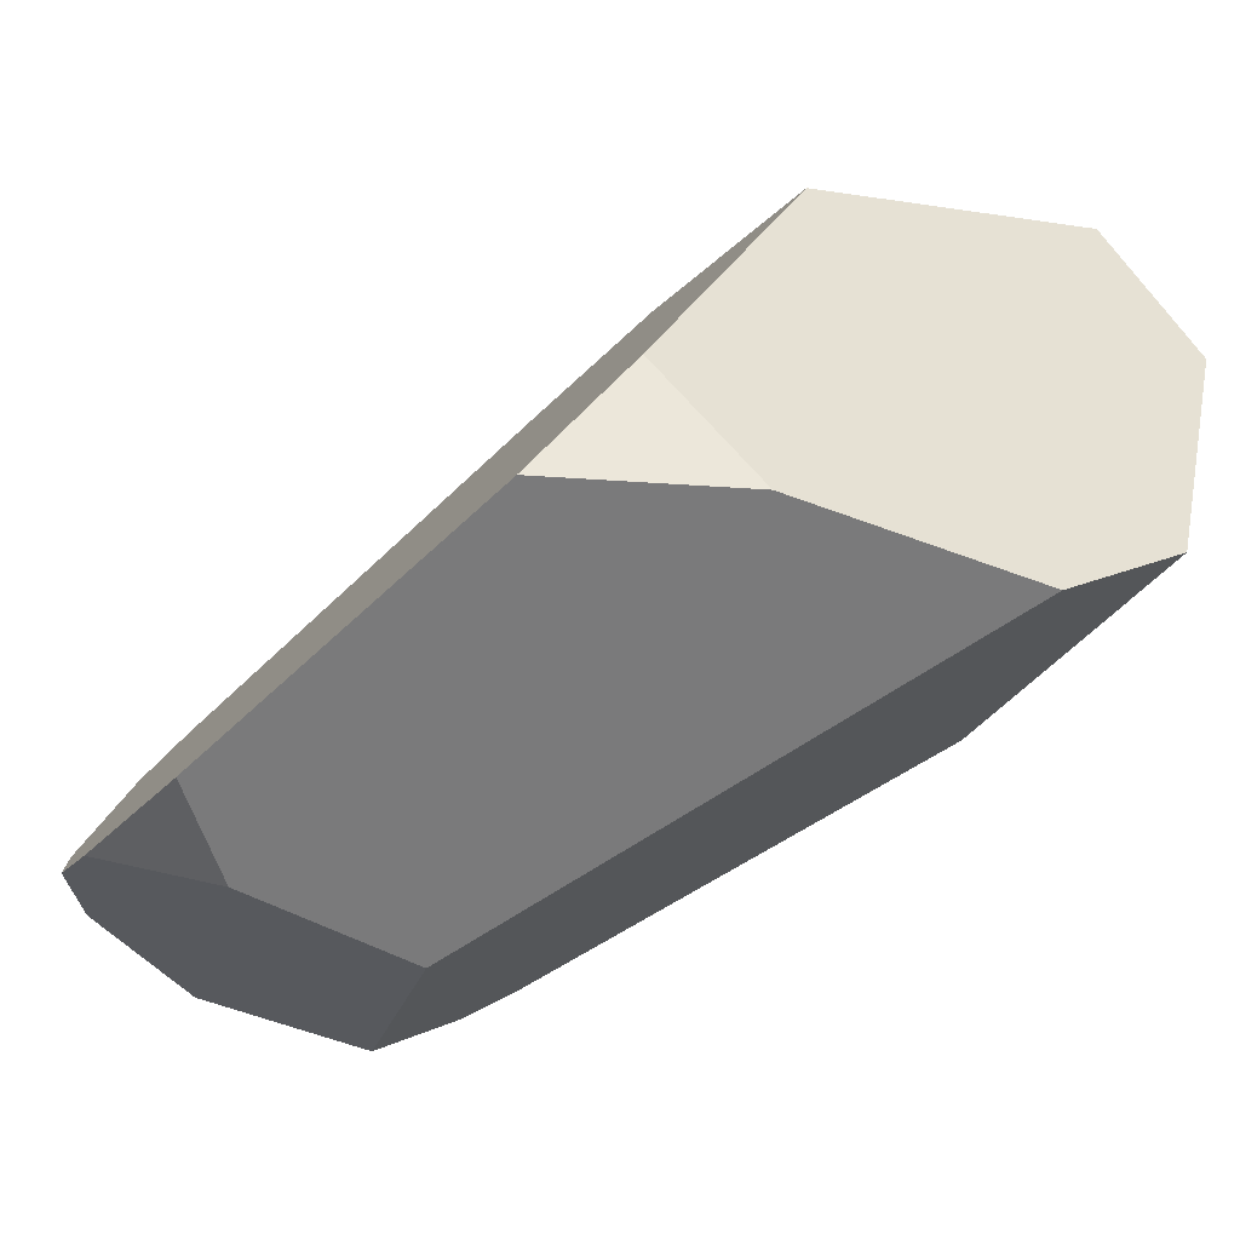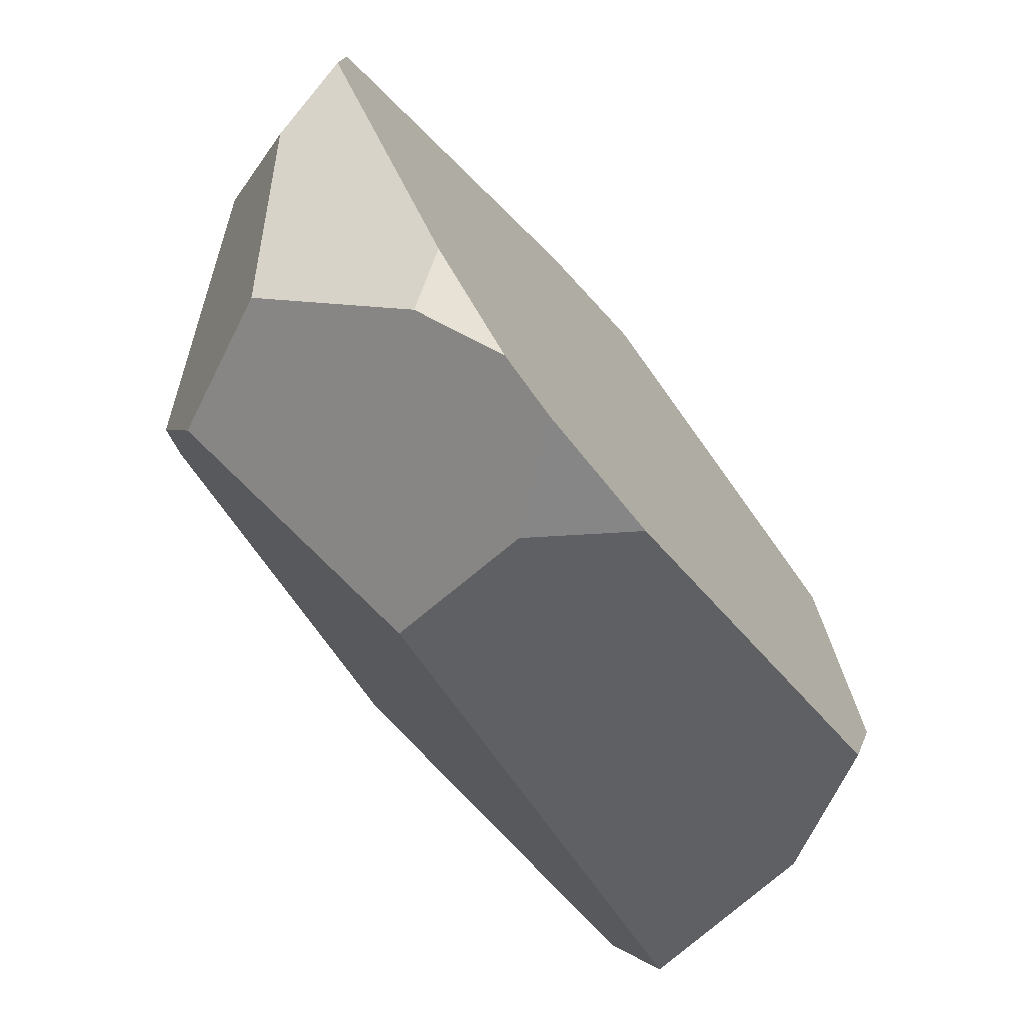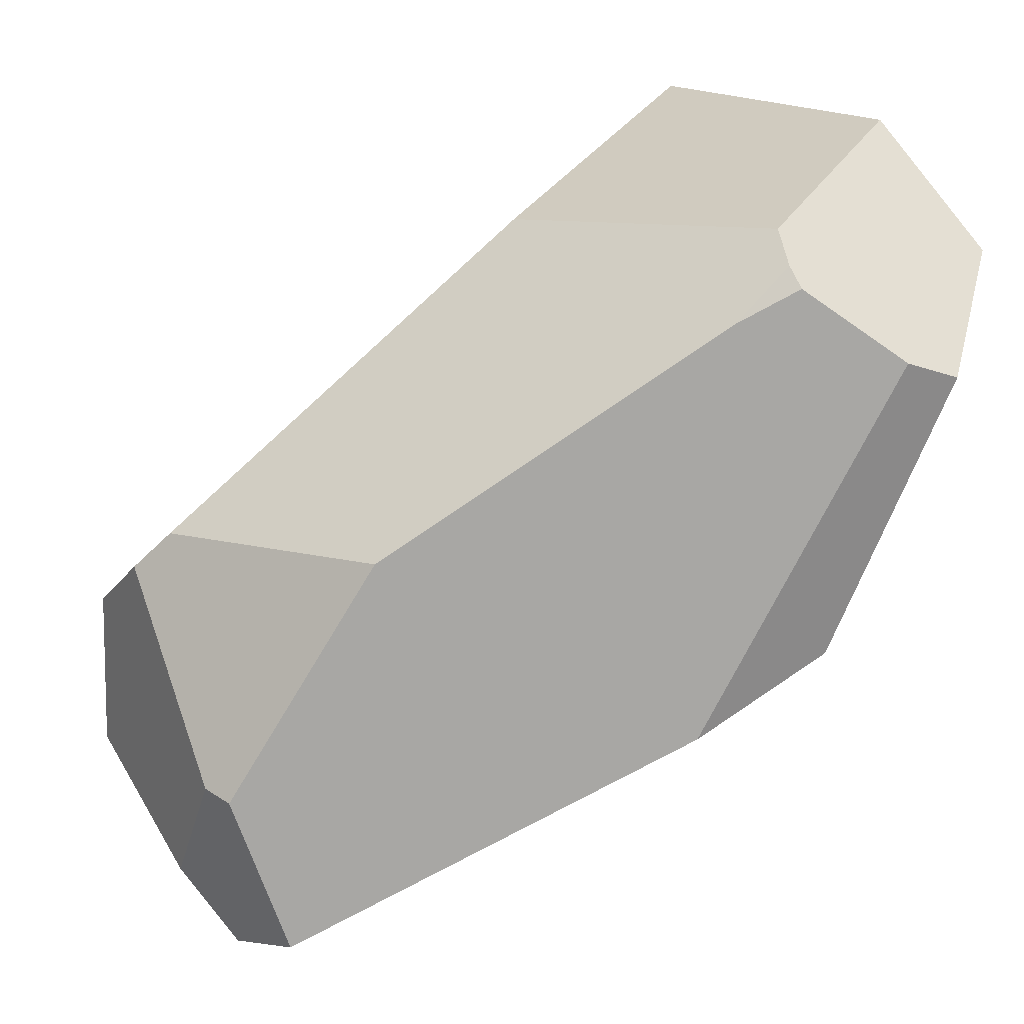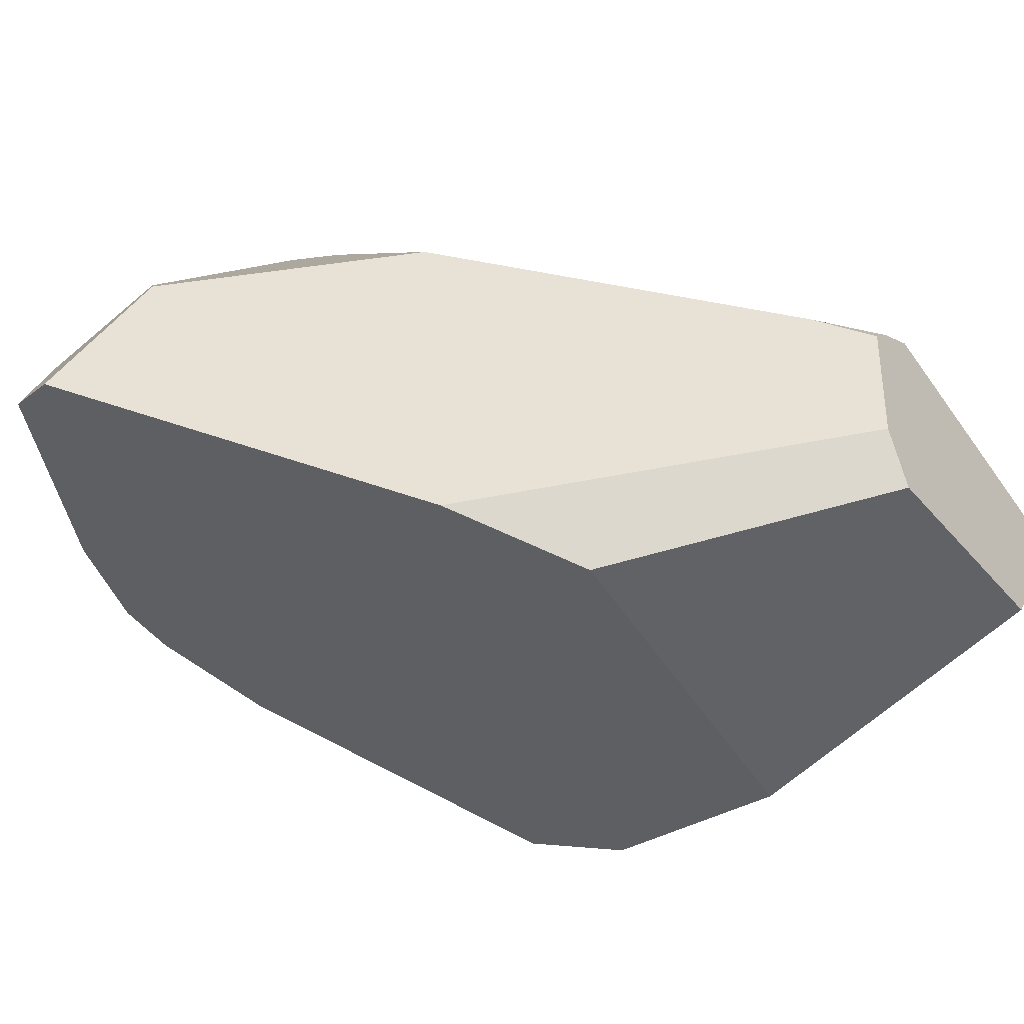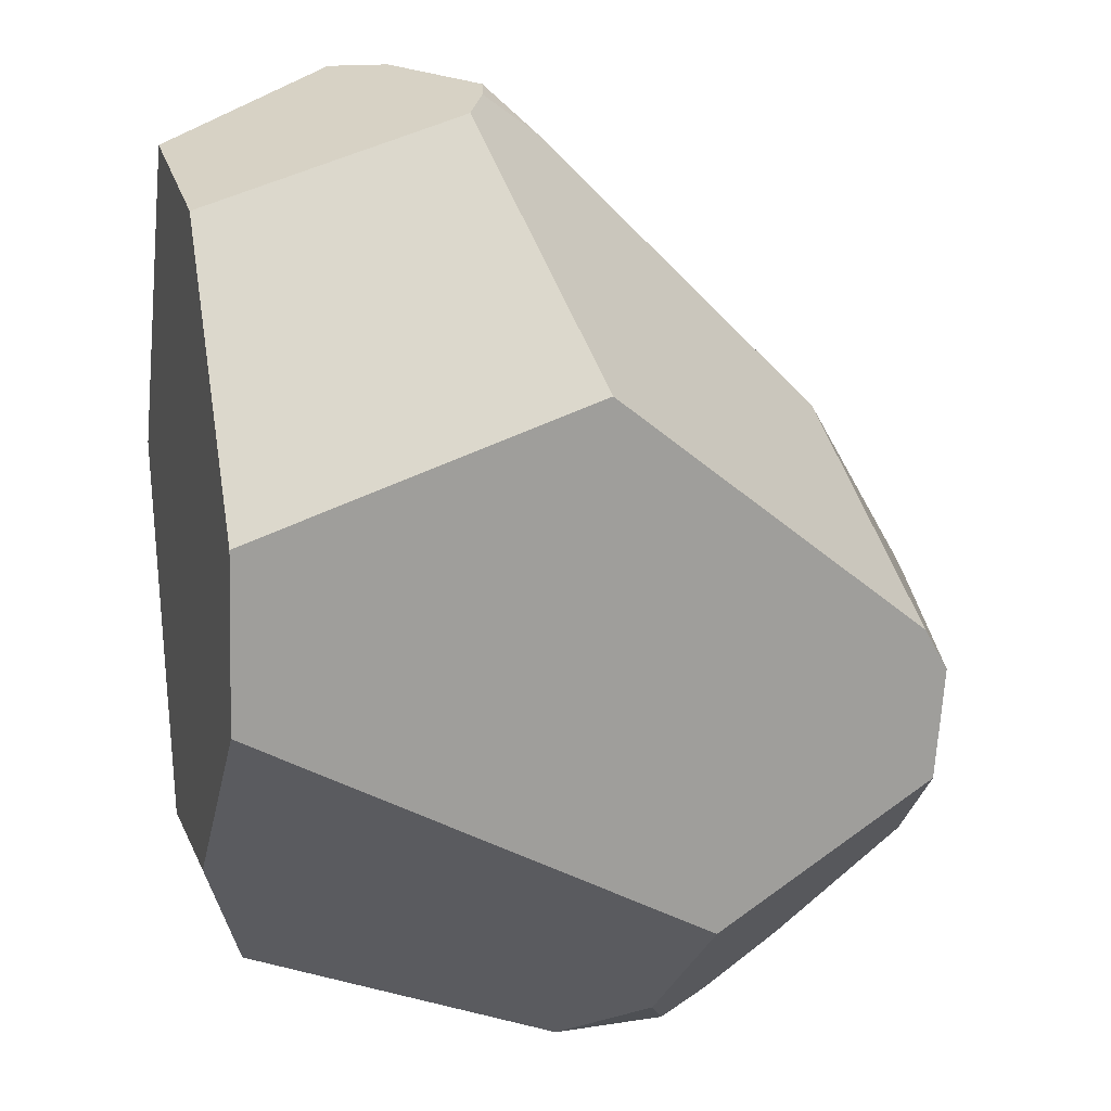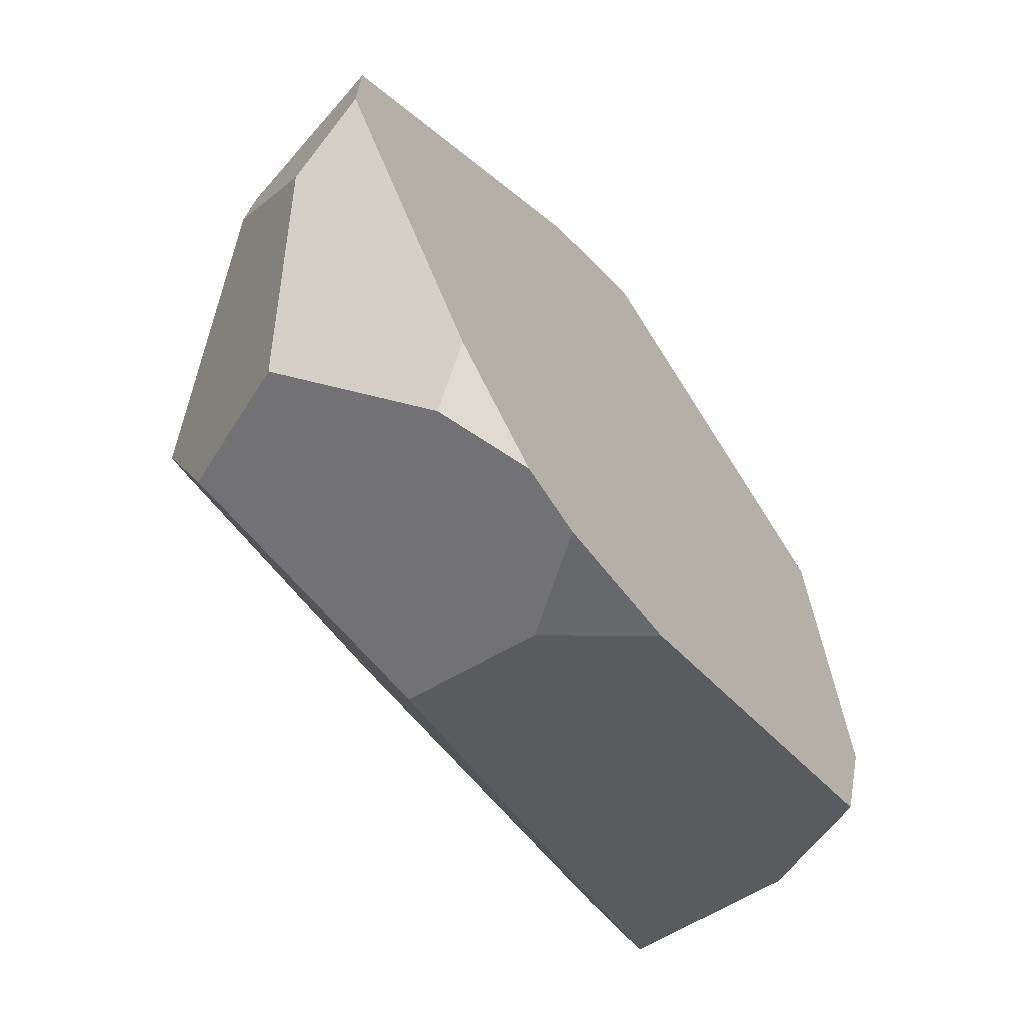
<metadata>
{"format":"obj","ext":"obj","renderer":"f3d","projection":"perspective","resolution":1024,"background":"white","views":[{"elev":-61.1,"azim":-112.6,"up":"+Y"},{"elev":-46.8,"azim":149.0,"up":"+Y"},{"elev":29.6,"azim":148.9,"up":"+Z"},{"elev":79.0,"azim":-129.9,"up":"+Y"},{"elev":-28.9,"azim":-11.3,"up":"+Y"},{"elev":-36.4,"azim":146.4,"up":"+Y"}]}
</metadata>
<code>
g  Instance
v -2.513 -45 -4.595
v -3.09 -44.93 -4.324
v -3.406 -44.93 -3.075
v -3.406 -44.93 -3.075
v -3.09 -44.93 -4.324
v -3.635 -44.89 -3.18
v -3.944 -47.5 -4.742
v -3.625 -47.99 -5.028
v -3.851 -47.93 -4.276
v -0.7657 -46.04 -4.831
v -0.8116 -45.91 -4.844
v -0.8432 -46.83 -4.186
v -0.8432 -46.83 -4.186
v -0.8116 -45.91 -4.844
v -0.9828 -46.74 -4.021
v -0.9828 -46.74 -4.021
v -0.8116 -45.91 -4.844
v -1.473 -45.82 -3.853
v -0.9353 -45.66 -5.473
v -0.8337 -45.97 -5.612
v -2.513 -45 -4.595
v -2.513 -45 -4.595
v -0.8337 -45.97 -5.612
v -3.09 -44.93 -4.324
v -3.09 -44.93 -4.324
v -0.8337 -45.97 -5.612
v -4.194 -46.11 -4.209
v -4.194 -46.11 -4.209
v -0.8337 -45.97 -5.612
v -3.944 -47.5 -4.742
v -3.944 -47.5 -4.742
v -0.8337 -45.97 -5.612
v -3.625 -47.99 -5.028
v -3.625 -47.99 -5.028
v -0.8337 -45.97 -5.612
v -2.212 -48 -5.64
v -2.212 -48 -5.64
v -0.8337 -45.97 -5.612
v -1.698 -47.84 -5.811
v -1.698 -47.84 -5.811
v -0.8337 -45.97 -5.612
v -1.485 -47.67 -5.852
v -1.485 -47.67 -5.852
v -0.8337 -45.97 -5.612
v -1.22 -47.18 -5.816
v -3.851 -47.93 -4.276
v -3.842 -47.84 -3.267
v -3.944 -47.5 -4.742
v -3.944 -47.5 -4.742
v -3.842 -47.84 -3.267
v -4.194 -46.11 -4.209
v -4.194 -46.11 -4.209
v -3.842 -47.84 -3.267
v -4.275 -45.52 -3.005
v -4.275 -45.52 -3.005
v -3.842 -47.84 -3.267
v -4.153 -46.11 -2.586
v -4.153 -46.11 -2.586
v -3.842 -47.84 -3.267
v -3.92 -47.36 -2.777
v -0.8173 -47.17 -4.52
v -1.751 -47.9 -4.615
v -0.7503 -47.11 -5.198
v -0.7503 -47.11 -5.198
v -1.751 -47.9 -4.615
v -1.188 -47.44 -5.703
v -1.188 -47.44 -5.703
v -1.751 -47.9 -4.615
v -1.485 -47.67 -5.852
v -1.485 -47.67 -5.852
v -1.751 -47.9 -4.615
v -1.698 -47.84 -5.811
v -1.698 -47.84 -5.811
v -1.751 -47.9 -4.615
v -1.851 -47.97 -5.343
v -0.8173 -47.17 -4.52
v -0.7503 -47.11 -5.198
v -0.8432 -46.83 -4.186
v -0.8432 -46.83 -4.186
v -0.7503 -47.11 -5.198
v -0.7657 -46.04 -4.831
v -0.7657 -46.04 -4.831
v -0.7503 -47.11 -5.198
v -0.7171 -46.26 -5.376
v -3.071 -45.21 -2.783
v -3.08 -45.31 -2.723
v -2.833 -45.31 -2.915
v -3.92 -47.36 -2.777
v -2.553 -46.52 -2.852
v -4.153 -46.11 -2.586
v -4.153 -46.11 -2.586
v -2.553 -46.52 -2.852
v -3.139 -45.47 -2.64
v -0.8173 -47.17 -4.52
v -0.8432 -46.83 -4.186
v -1.751 -47.9 -4.615
v -1.751 -47.9 -4.615
v -0.8432 -46.83 -4.186
v -3.842 -47.84 -3.267
v -3.842 -47.84 -3.267
v -0.8432 -46.83 -4.186
v -3.92 -47.36 -2.777
v -3.92 -47.36 -2.777
v -0.8432 -46.83 -4.186
v -2.553 -46.52 -2.852
v -2.553 -46.52 -2.852
v -0.8432 -46.83 -4.186
v -0.9828 -46.74 -4.021
v -0.7657 -46.04 -4.831
v -0.7171 -46.26 -5.376
v -0.8116 -45.91 -4.844
v -0.8116 -45.91 -4.844
v -0.7171 -46.26 -5.376
v -0.9353 -45.66 -5.473
v -0.9353 -45.66 -5.473
v -0.7171 -46.26 -5.376
v -0.8337 -45.97 -5.612
v -1.473 -45.82 -3.853
v -2.833 -45.31 -2.915
v -0.9828 -46.74 -4.021
v -0.9828 -46.74 -4.021
v -2.833 -45.31 -2.915
v -2.553 -46.52 -2.852
v -2.553 -46.52 -2.852
v -2.833 -45.31 -2.915
v -3.139 -45.47 -2.64
v -3.139 -45.47 -2.64
v -2.833 -45.31 -2.915
v -3.08 -45.31 -2.723
v -3.625 -47.99 -5.028
v -2.212 -48 -5.64
v -3.851 -47.93 -4.276
v -3.851 -47.93 -4.276
v -2.212 -48 -5.64
v -3.842 -47.84 -3.267
v -3.842 -47.84 -3.267
v -2.212 -48 -5.64
v -1.751 -47.9 -4.615
v -1.751 -47.9 -4.615
v -2.212 -48 -5.64
v -1.851 -47.97 -5.343
v -2.212 -48 -5.64
v -1.698 -47.84 -5.811
v -1.851 -47.97 -5.343
v -3.08 -45.31 -2.723
v -3.071 -45.21 -2.783
v -3.139 -45.47 -2.64
v -3.139 -45.47 -2.64
v -3.071 -45.21 -2.783
v -4.153 -46.11 -2.586
v -4.153 -46.11 -2.586
v -3.071 -45.21 -2.783
v -4.275 -45.52 -3.005
v -4.275 -45.52 -3.005
v -3.071 -45.21 -2.783
v -3.635 -44.89 -3.18
v -3.635 -44.89 -3.18
v -3.071 -45.21 -2.783
v -3.406 -44.93 -3.075
v -3.635 -44.89 -3.18
v -3.09 -44.93 -4.324
v -4.275 -45.52 -3.005
v -4.275 -45.52 -3.005
v -3.09 -44.93 -4.324
v -4.194 -46.11 -4.209
v -1.485 -47.67 -5.852
v -1.22 -47.18 -5.816
v -1.188 -47.44 -5.703
v -2.833 -45.31 -2.915
v -1.473 -45.82 -3.853
v -3.071 -45.21 -2.783
v -3.071 -45.21 -2.783
v -1.473 -45.82 -3.853
v -3.406 -44.93 -3.075
v -3.406 -44.93 -3.075
v -1.473 -45.82 -3.853
v -2.513 -45 -4.595
v -2.513 -45 -4.595
v -1.473 -45.82 -3.853
v -0.9353 -45.66 -5.473
v -0.9353 -45.66 -5.473
v -1.473 -45.82 -3.853
v -0.8116 -45.91 -4.844
v -0.7171 -46.26 -5.376
v -0.7503 -47.11 -5.198
v -0.8337 -45.97 -5.612
v -0.8337 -45.97 -5.612
v -0.7503 -47.11 -5.198
v -1.22 -47.18 -5.816
v -1.22 -47.18 -5.816
v -0.7503 -47.11 -5.198
v -1.188 -47.44 -5.703
f 1 2 3
f 4 5 6
f 7 8 9
f 10 11 12
f 13 14 15
f 16 17 18
f 19 20 21
f 22 23 24
f 25 26 27
f 28 29 30
f 31 32 33
f 34 35 36
f 37 38 39
f 40 41 42
f 43 44 45
f 46 47 48
f 49 50 51
f 52 53 54
f 55 56 57
f 58 59 60
f 61 62 63
f 64 65 66
f 67 68 69
f 70 71 72
f 73 74 75
f 76 77 78
f 79 80 81
f 82 83 84
f 85 86 87
f 88 89 90
f 91 92 93
f 94 95 96
f 97 98 99
f 100 101 102
f 103 104 105
f 106 107 108
f 109 110 111
f 112 113 114
f 115 116 117
f 118 119 120
f 121 122 123
f 124 125 126
f 127 128 129
f 130 131 132
f 133 134 135
f 136 137 138
f 139 140 141
f 142 143 144
f 145 146 147
f 148 149 150
f 151 152 153
f 154 155 156
f 157 158 159
f 160 161 162
f 163 164 165
f 166 167 168
f 169 170 171
f 172 173 174
f 175 176 177
f 178 179 180
f 181 182 183
f 184 185 186
f 187 188 189
f 190 191 192

</code>
